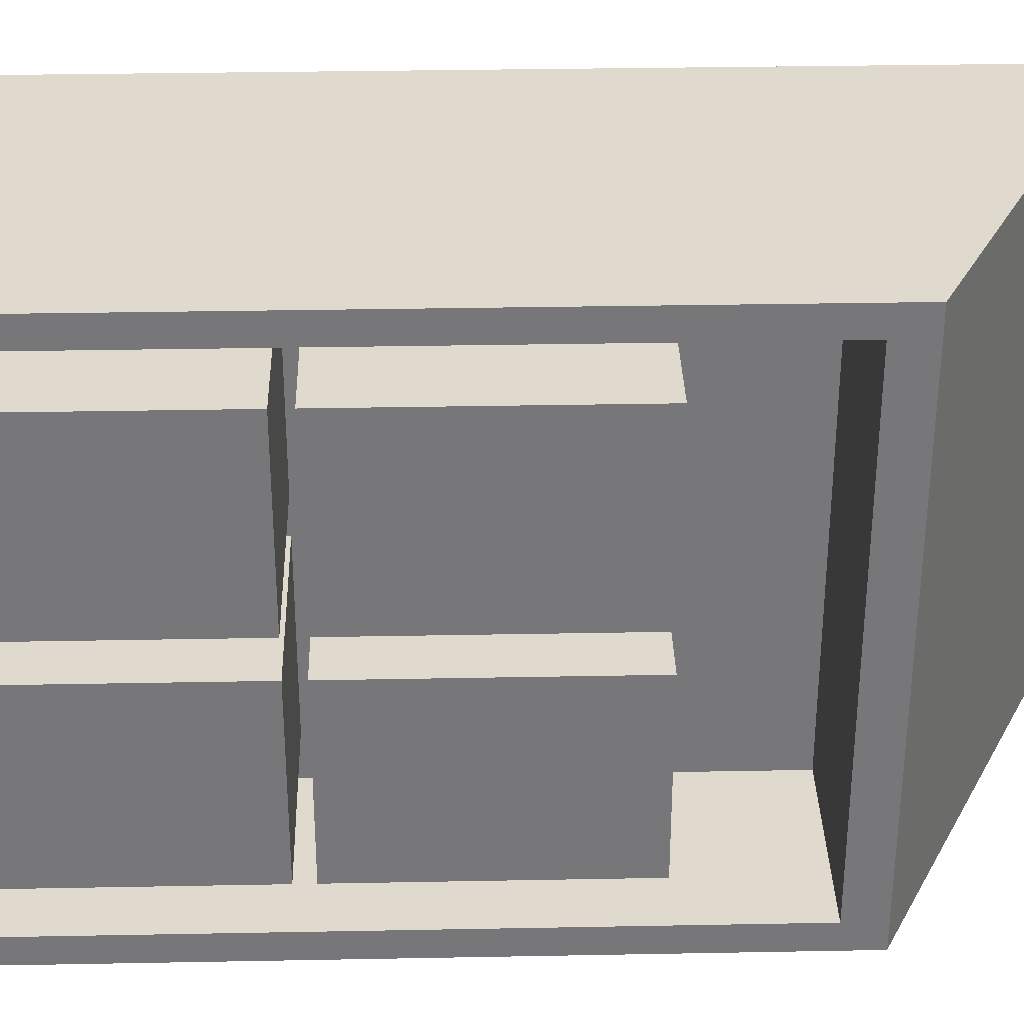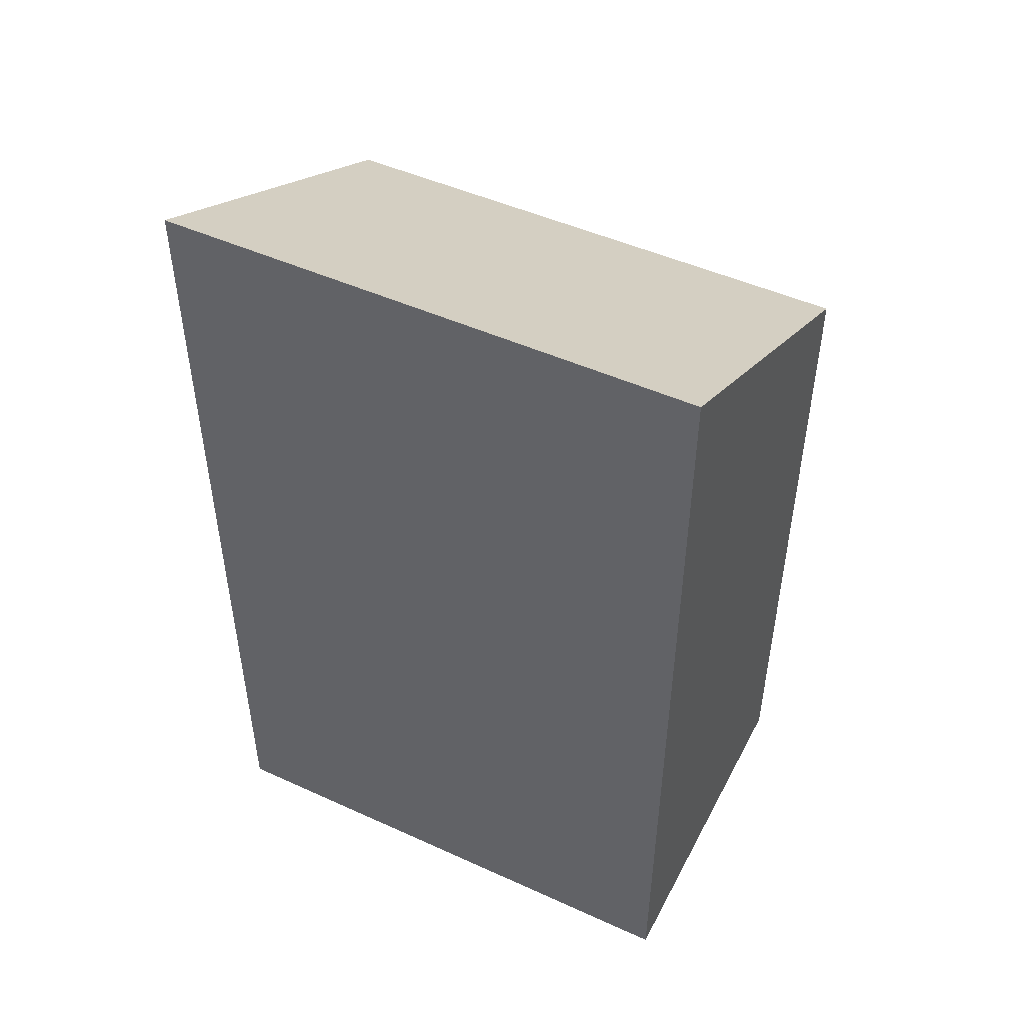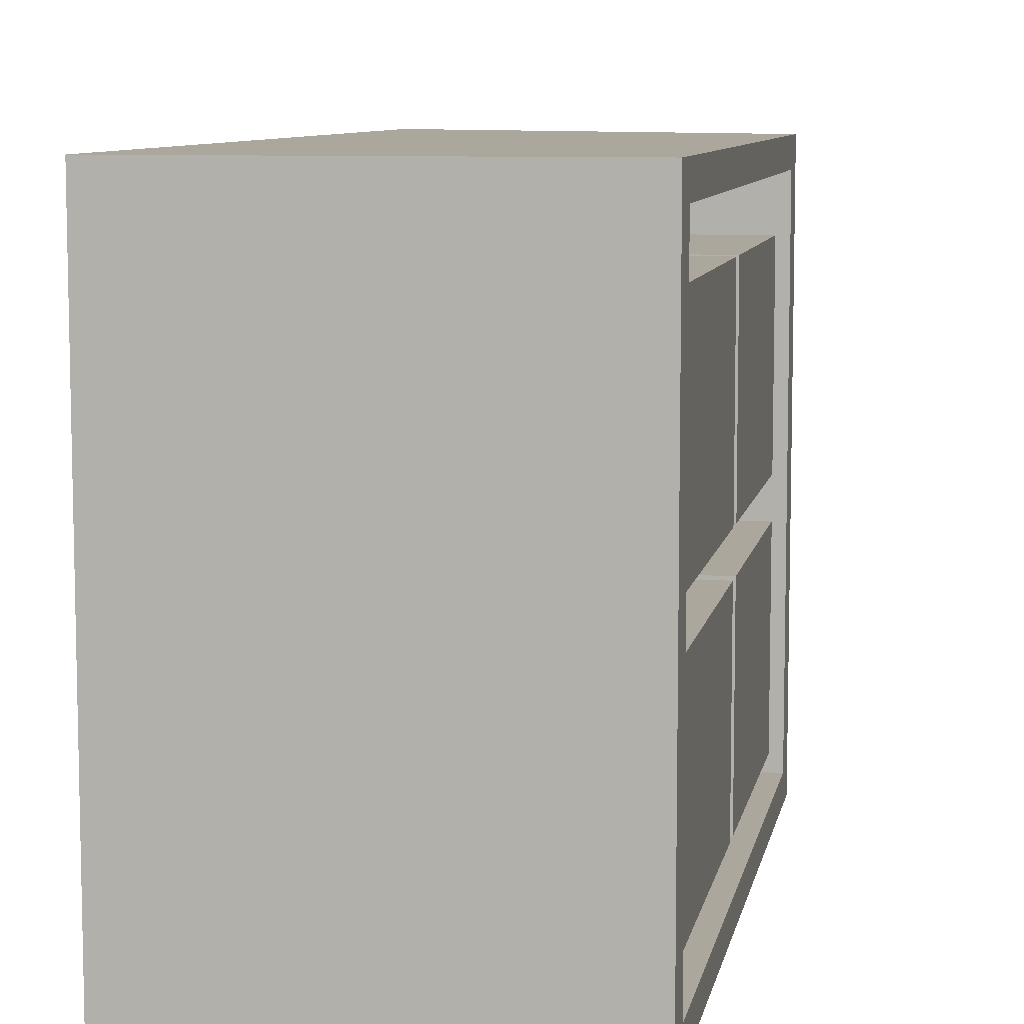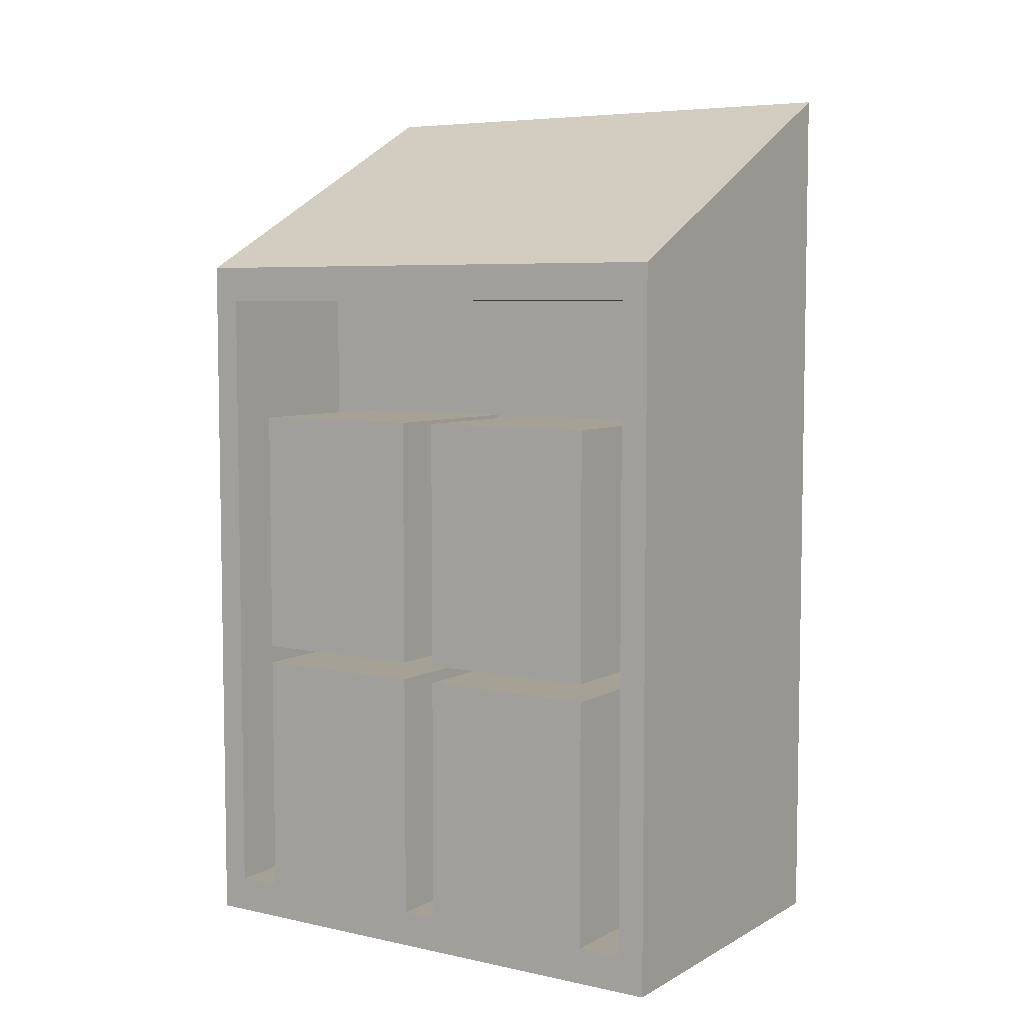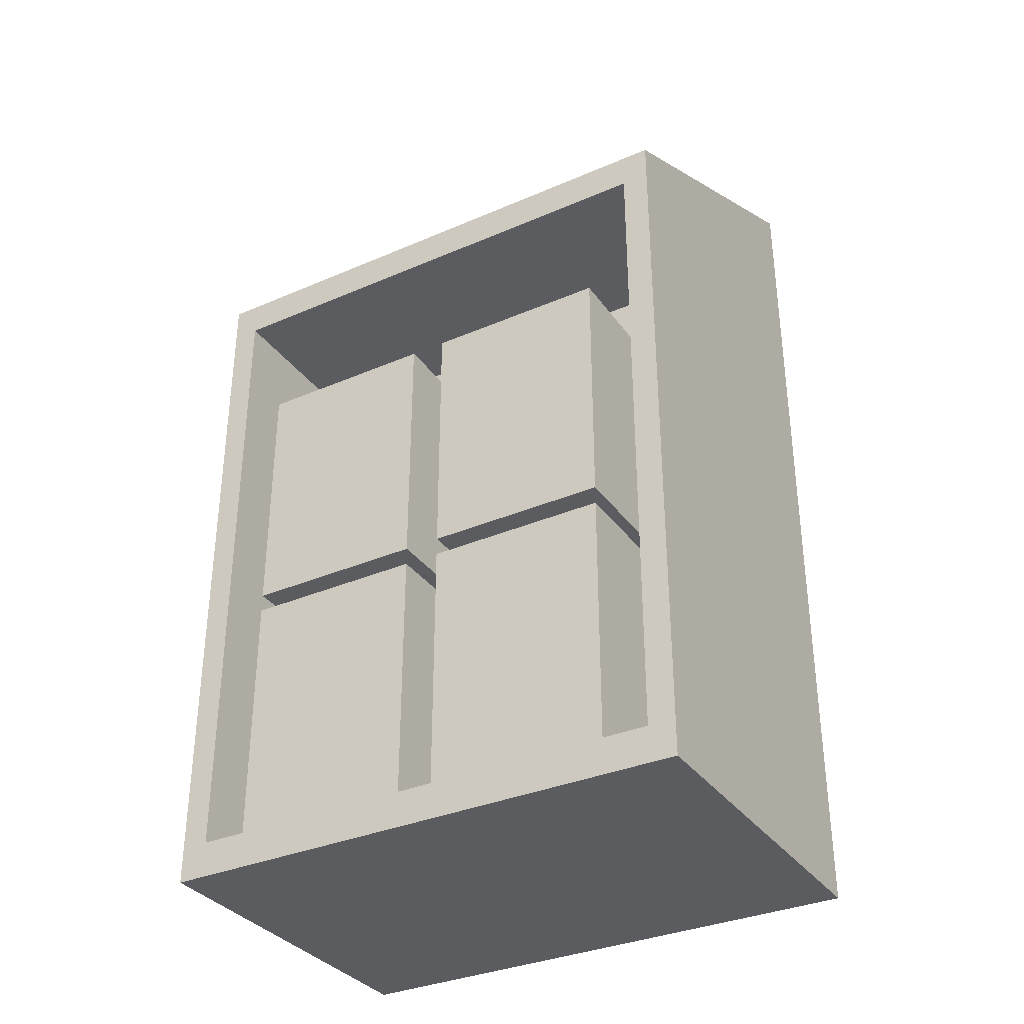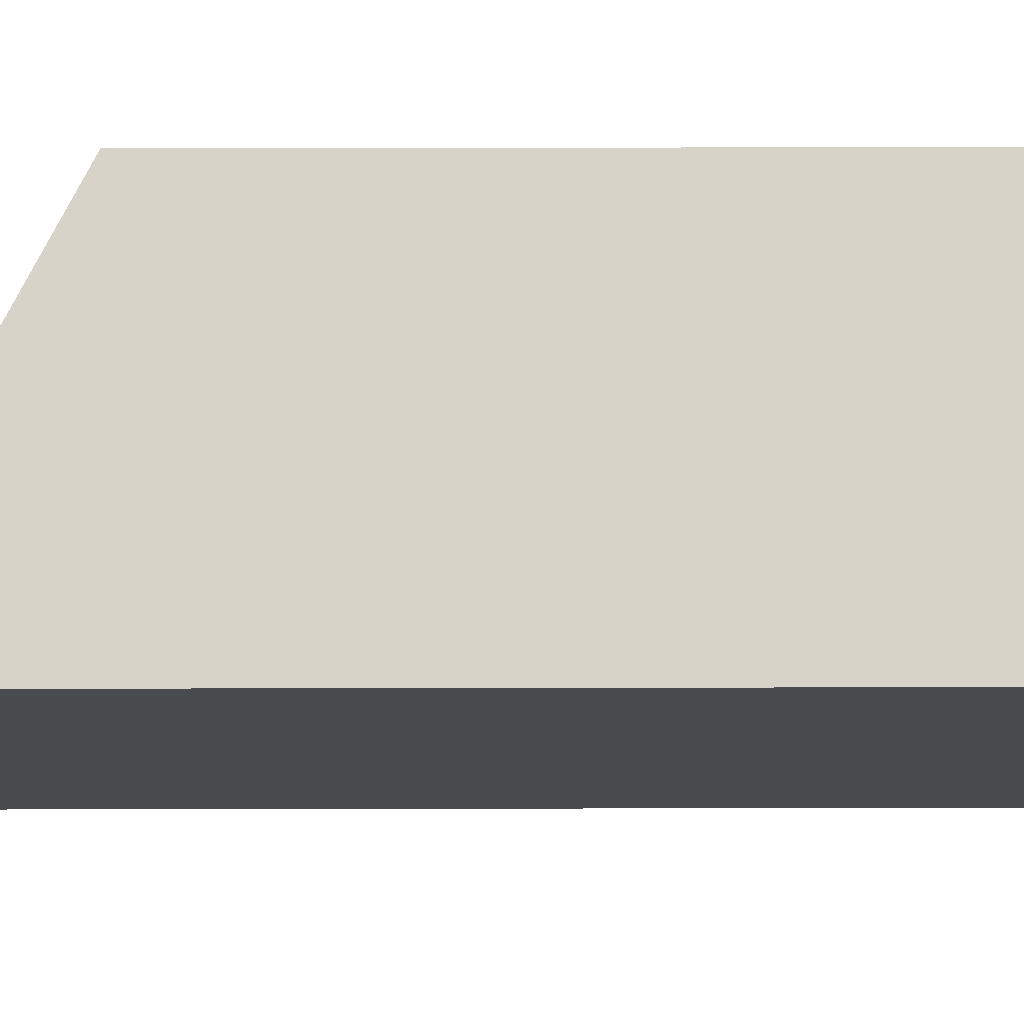
<metadata>
{"format":"obj","ext":"obj","renderer":"f3d","projection":"perspective","resolution":1024,"background":"white","views":[{"elev":32.9,"azim":88.5,"up":"+Z"},{"elev":48.3,"azim":-63.1,"up":"+Y"},{"elev":8.4,"azim":10.5,"up":"+Z"},{"elev":6.1,"azim":123.0,"up":"+Y"},{"elev":-34.1,"azim":120.3,"up":"+Y"},{"elev":76.2,"azim":-90.1,"up":"+Z"}]}
</metadata>
<code>
o Cube.004_Cube.005
v -0.5 0 -1.5
v -0.5 5 -1.5
v 1.5 0 -1.5
v 1.5 4 -1.5
v -0.5 0 1.5
v -0.5 5 1.5
v 1.5 0 1.5
v 1.5 4 1.5
v 1.5 3.8 -1.35
v 1.5 0.2 -1.35
v 1.5 3.8 1.35
v 1.5 0.2 1.35
v 0.5 3.8 -1.35
v 0.5 0.2 -1.35
v 0.5 3.8 1.35
v 0.5 0.2 1.35
v 1.5 0.2 1.1
v 1.5 1.6 1.1
v 0.5 0.2 1.1
v 0.5 1.6 1.1
v 1.5 0.2 0.1
v 1.5 1.6 0.1
v 0.5 0.2 0.1
v 0.5 1.6 0.1
v 1.5 0.2 -0.1
v 1.5 1.6 -0.1
v 0.5 0.2 -0.1
v 0.5 1.6 -0.1
v 1.5 0.2 -1.1
v 1.5 1.6 -1.1
v 0.5 0.2 -1.1
v 0.5 1.6 -1.1
v 1.5 1.7 -0.1
v 1.5 3.1 -0.1
v 0.5 1.7 -0.1
v 0.5 3.1 -0.1
v 1.5 1.7 -1.1
v 1.5 3.1 -1.1
v 0.5 1.7 -1.1
v 0.5 3.1 -1.1
v 1.5 1.7 1.1
v 1.5 3.1 1.1
v 0.5 1.7 1.1
v 0.5 3.1 1.1
v 1.5 1.7 0.1
v 1.5 3.1 0.1
v 0.5 1.7 0.1
v 0.5 3.1 0.1
f 4 3 1
f 3 10 12
f 8 6 5
f 2 1 5
f 3 7 5
f 8 4 2
f 10 14 16
f 8 11 9
f 4 9 10
f 7 12 11
f 15 16 14
f 11 15 13
f 12 16 15
f 9 13 14
f 20 19 17
f 24 23 19
f 22 21 23
f 18 17 21
f 19 23 21
f 22 24 20
f 28 27 25
f 30 29 31
f 26 25 29
f 32 28 26
f 36 35 33
f 38 37 39
f 34 33 37
f 40 36 34
f 44 43 41
f 46 45 47
f 42 41 45
f 46 48 44
f 43 47 45
f 39 37 33
f 2 4 1
f 7 3 12
f 7 8 5
f 6 2 5
f 1 3 5
f 6 8 2
f 12 10 16
f 4 8 9
f 3 4 10
f 8 7 11
f 13 15 14
f 9 11 13
f 11 12 15
f 10 9 14
f 18 20 17
f 20 24 19
f 24 22 23
f 22 18 21
f 17 19 21
f 18 22 20
f 26 28 25
f 32 30 31
f 30 26 29
f 30 32 26
f 34 36 33
f 40 38 39
f 38 34 37
f 38 40 34
f 42 44 41
f 48 46 47
f 46 42 45
f 42 46 44
f 41 43 45
f 35 39 33

</code>
